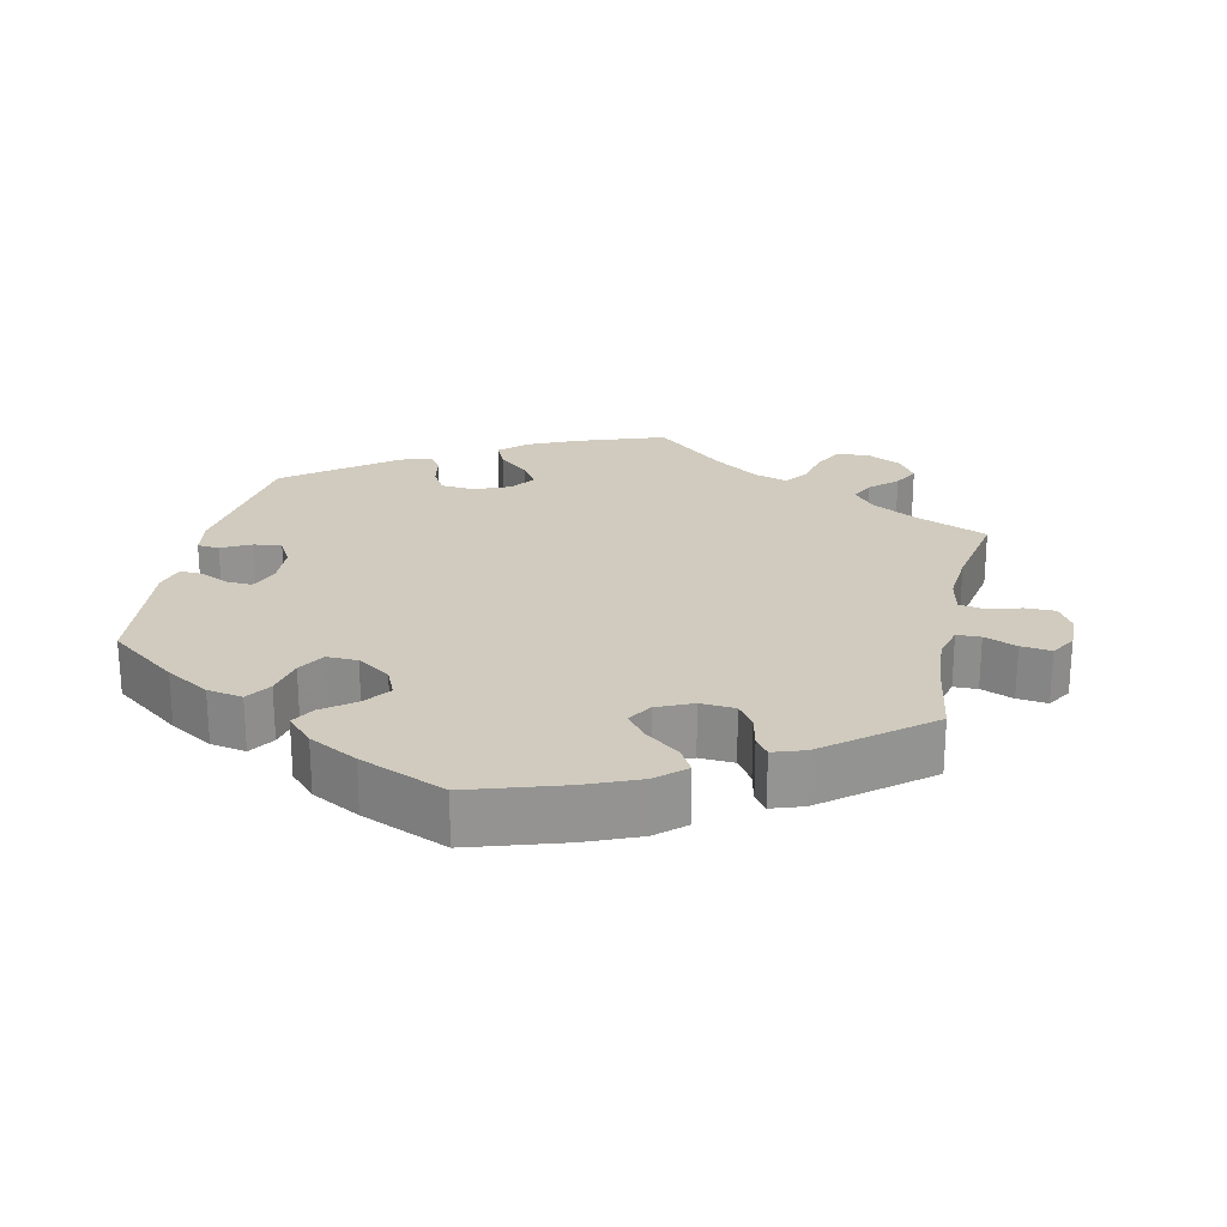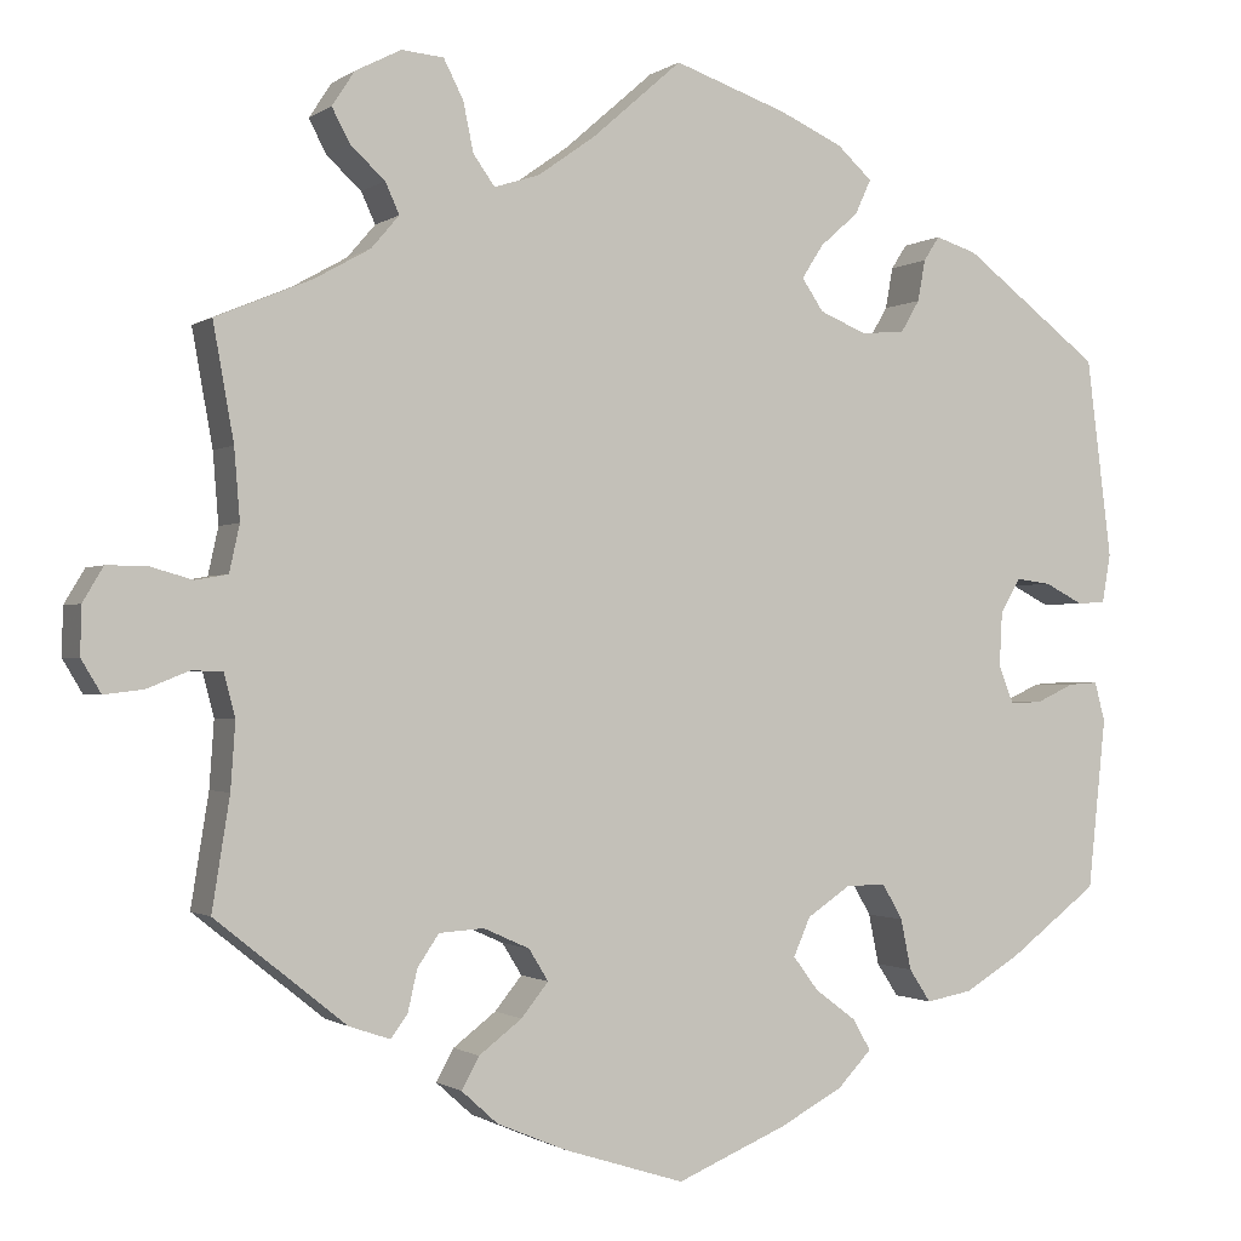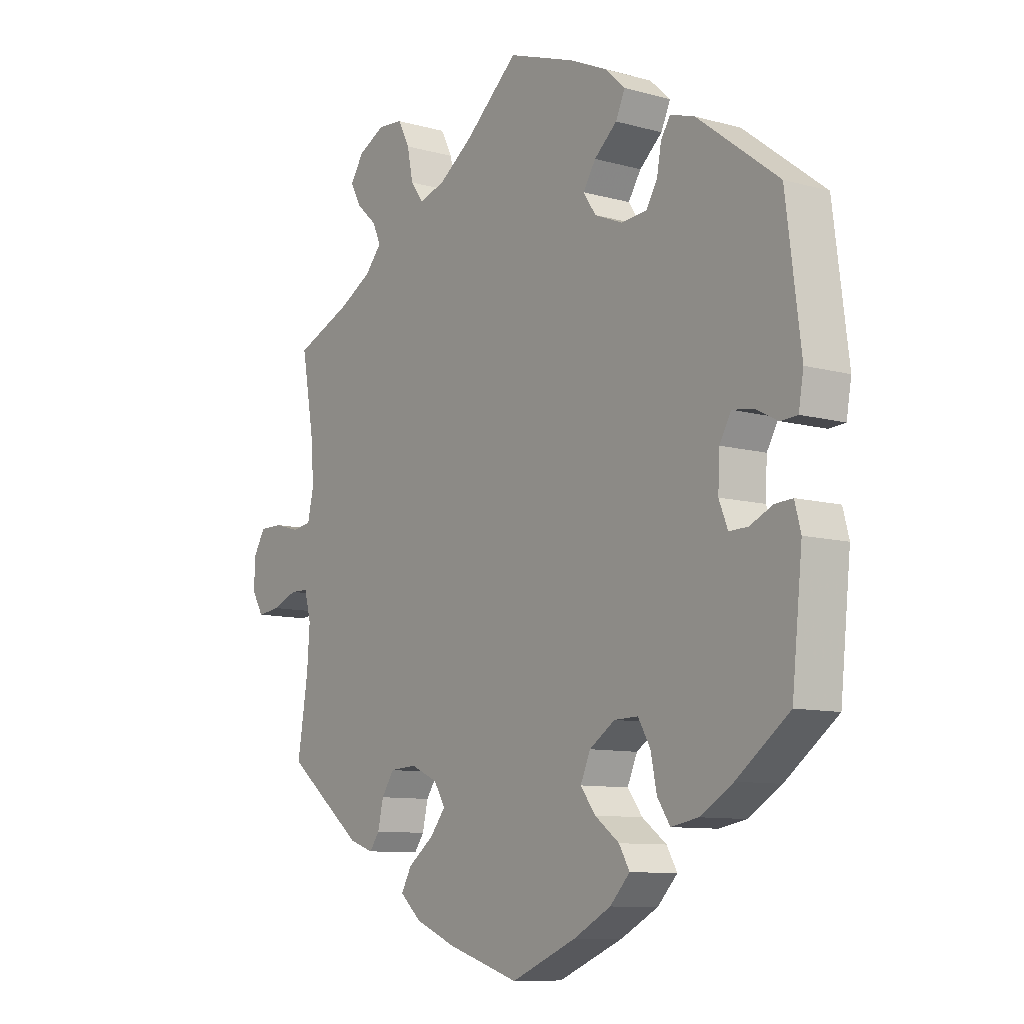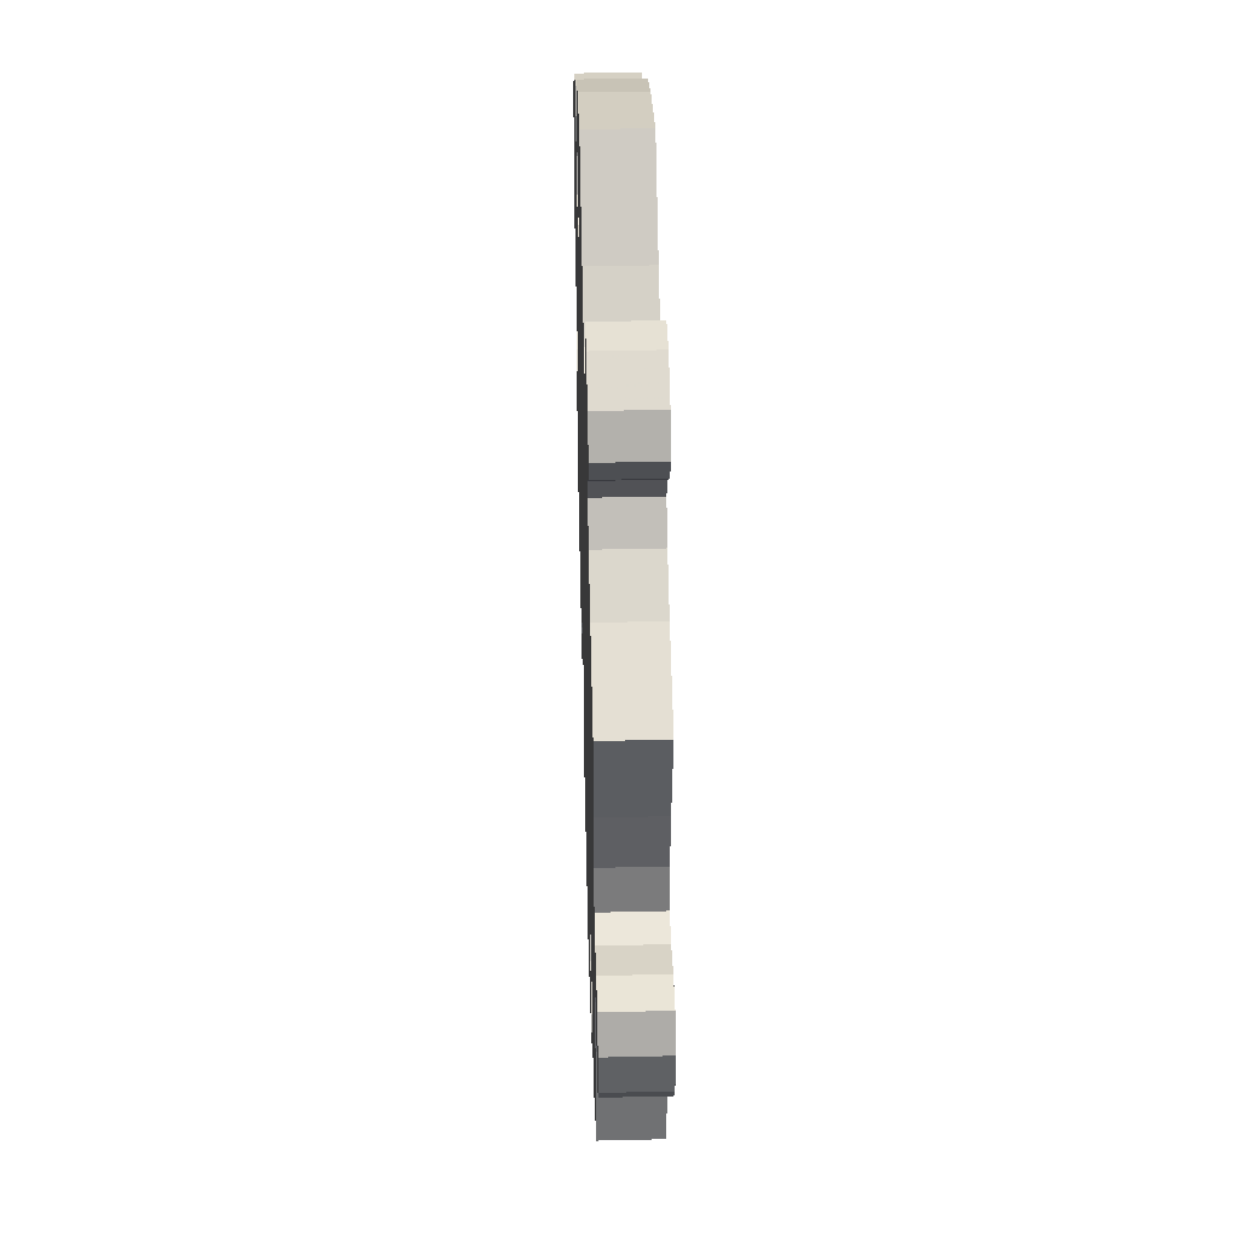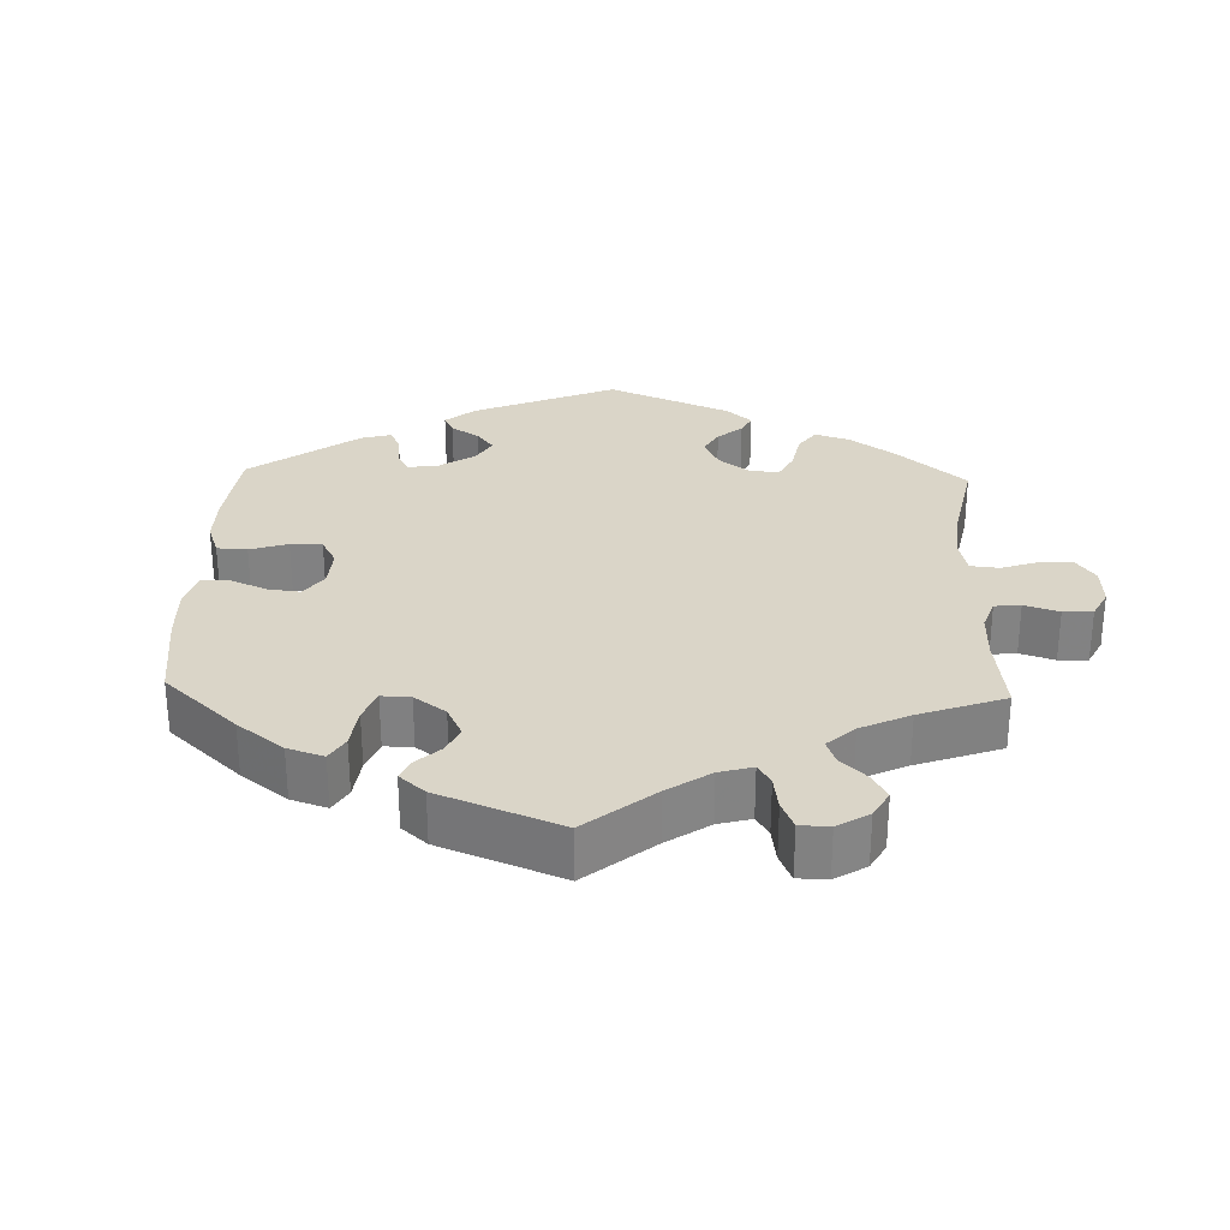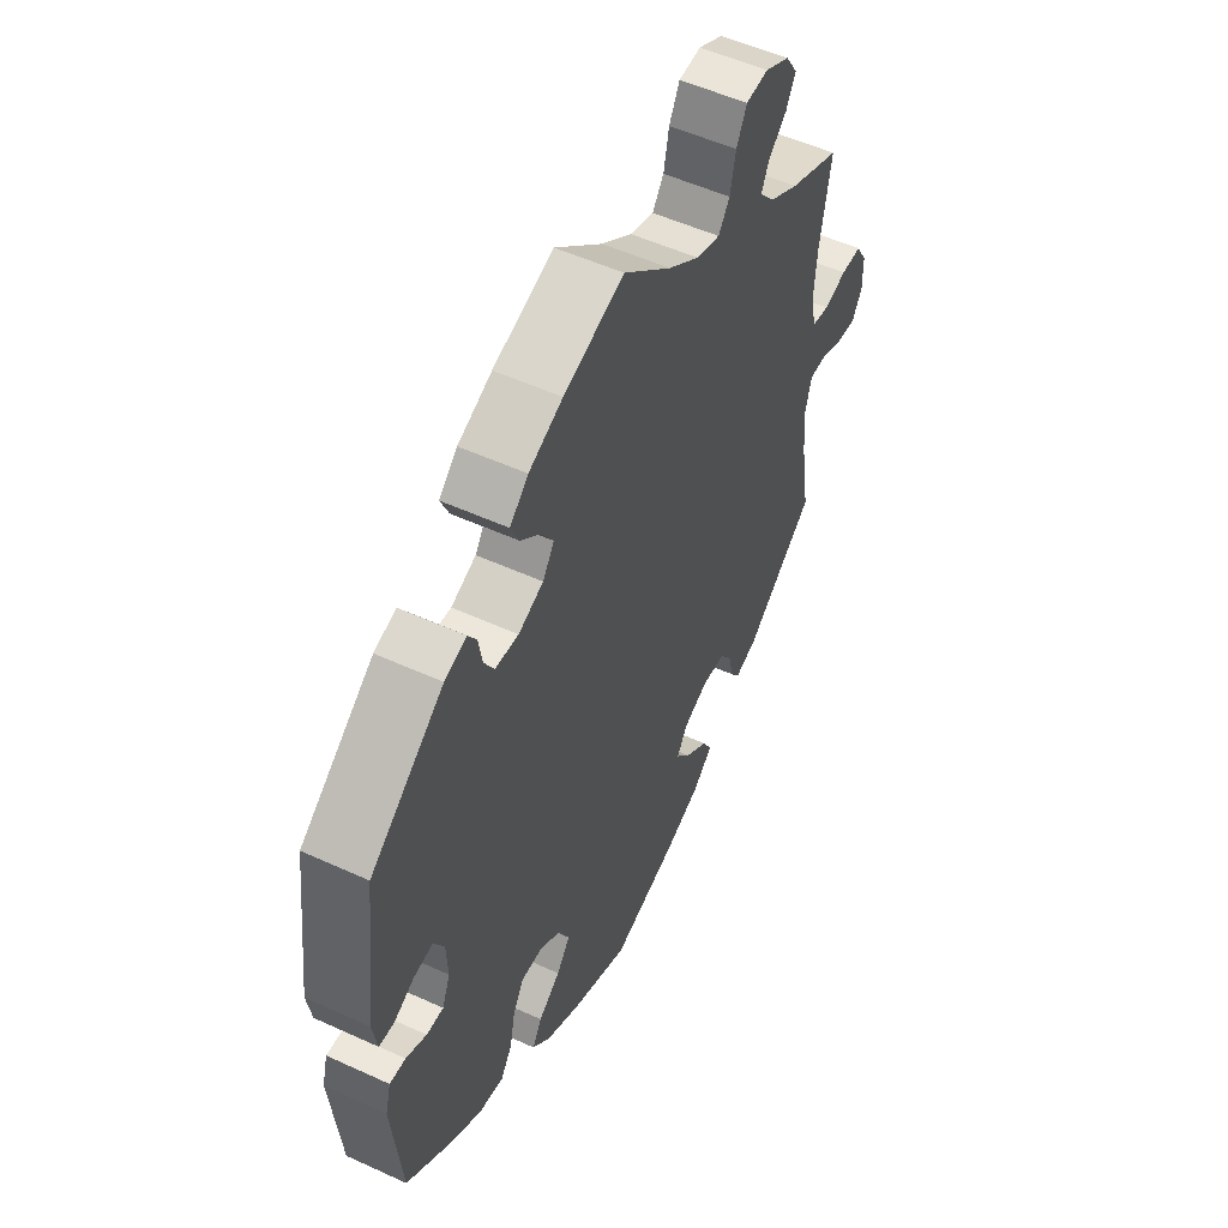
<metadata>
{"format":"obj","ext":"obj","renderer":"f3d","projection":"perspective","resolution":1024,"background":"white","views":[{"elev":23.5,"azim":-167.6,"up":"+Y"},{"elev":-1.0,"azim":-24.6,"up":"+Z"},{"elev":-9.6,"azim":54.0,"up":"+Z"},{"elev":44.1,"azim":-91.6,"up":"+Z"},{"elev":29.3,"azim":-118.0,"up":"+Y"},{"elev":52.8,"azim":116.2,"up":"+Z"}]}
</metadata>
<code>
v 0.527 0.07 0.076
v 0.518 0.07 0.024
v 0.488 0.07 0.022
v 0.447 0.07 0.043
v 0.409 0.07 0.048
v 0.388 0.07 0.011
v 0.385 0.07 -0.047
v 0.401 0.07 -0.087
v 0.435 0.07 -0.086
v 0.476 0.07 -0.067
v 0.508 0.07 -0.065
v 0.519 0.07 -0.107
v 0.5 0.07 -0.289
v 0.405 0.07 -0.361
v 0.345 0.07 -0.397
v 0.296 0.07 -0.406
v 0.273 0.07 -0.371
v 0.262 0.07 -0.317
v 0.24 0.07 -0.279
v 0.197 0.07 -0.28
v 0.151 0.07 -0.311
v 0.133 0.07 -0.352
v 0.16 0.07 -0.388
v 0.204 0.07 -0.421
v 0.223 0.07 -0.454
v 0.187 0.07 -0.492
v 0.12 0.07 -0.528
v 0.001 0.07 -0.578
v -0.129 0.07 -0.537
v -0.203 0.07 -0.506
v -0.242 0.07 -0.471
v -0.223 0.07 -0.437
v -0.177 0.07 -0.402
v -0.148 0.07 -0.366
v -0.169 0.07 -0.332
v -0.218 0.07 -0.31
v -0.266 0.07 -0.313
v -0.289 0.07 -0.347
v -0.299 0.07 -0.391
v -0.317 0.07 -0.416
v -0.361 0.07 -0.401
v -0.501 0.07 -0.289
v -0.482 0.07 -0.17
v -0.477 0.07 -0.099
v -0.489 0.07 -0.053
v -0.522 0.07 -0.052
v -0.567 0.07 -0.07
v -0.609 0.07 -0.075
v -0.63 0.07 -0.04
v -0.629 0.07 0.011
v -0.607 0.07 0.048
v -0.565 0.07 0.048
v -0.519 0.07 0.035
v -0.484 0.07 0.041
v -0.473 0.07 0.091
v -0.479 0.07 0.166
v -0.501 0.07 0.289
v -0.398 0.07 0.332
v -0.339 0.07 0.365
v -0.309 0.07 0.4
v -0.324 0.07 0.433
v -0.361 0.07 0.467
v -0.38 0.07 0.503
v -0.356 0.07 0.54
v -0.307 0.07 0.565
v -0.262 0.07 0.561
v -0.241 0.07 0.52
v -0.23 0.07 0.467
v -0.207 0.07 0.435
v -0.159 0.07 0.45
v -0.097 0.07 0.494
v -0.001 0.07 0.578
v 0.12 0.07 0.536
v 0.188 0.07 0.505
v 0.225 0.07 0.471
v 0.208 0.07 0.434
v 0.167 0.07 0.398
v 0.144 0.07 0.362
v 0.167 0.07 0.328
v 0.217 0.07 0.307
v 0.264 0.07 0.311
v 0.284 0.07 0.345
v 0.292 0.07 0.389
v 0.309 0.07 0.415
v 0.353 0.07 0.401
v 0.5 0.07 0.289
v 0.527 0 0.076
v 0.518 0 0.024
v 0.488 0 0.022
v 0.447 0 0.043
v 0.409 0 0.048
v 0.388 0 0.011
v 0.385 0 -0.047
v 0.401 0 -0.087
v 0.435 0 -0.086
v 0.476 0 -0.067
v 0.508 0 -0.065
v 0.519 0 -0.107
v 0.5 0 -0.289
v 0.405 0 -0.361
v 0.345 0 -0.397
v 0.296 0 -0.406
v 0.273 0 -0.371
v 0.262 0 -0.317
v 0.24 0 -0.279
v 0.197 0 -0.28
v 0.151 0 -0.311
v 0.133 0 -0.352
v 0.16 0 -0.388
v 0.204 0 -0.421
v 0.223 0 -0.454
v 0.187 0 -0.492
v 0.12 0 -0.528
v 0.001 0 -0.578
v -0.129 0 -0.537
v -0.203 0 -0.506
v -0.242 0 -0.471
v -0.223 0 -0.437
v -0.177 0 -0.402
v -0.148 0 -0.366
v -0.169 0 -0.332
v -0.218 0 -0.31
v -0.266 0 -0.313
v -0.289 0 -0.347
v -0.299 0 -0.391
v -0.317 0 -0.416
v -0.361 0 -0.401
v -0.501 0 -0.289
v -0.482 0 -0.17
v -0.477 0 -0.099
v -0.489 0 -0.053
v -0.522 0 -0.052
v -0.567 0 -0.07
v -0.609 0 -0.075
v -0.63 0 -0.04
v -0.629 0 0.011
v -0.607 0 0.048
v -0.565 0 0.048
v -0.519 0 0.035
v -0.484 0 0.041
v -0.473 0 0.091
v -0.479 0 0.166
v -0.501 0 0.289
v -0.398 0 0.332
v -0.339 0 0.365
v -0.309 0 0.4
v -0.324 0 0.433
v -0.361 0 0.467
v -0.38 0 0.503
v -0.356 0 0.54
v -0.307 0 0.565
v -0.262 0 0.561
v -0.241 0 0.52
v -0.23 0 0.467
v -0.207 0 0.435
v -0.159 0 0.45
v -0.097 0 0.494
v -0.001 0 0.578
v 0.12 0 0.536
v 0.188 0 0.505
v 0.225 0 0.471
v 0.208 0 0.434
v 0.167 0 0.398
v 0.144 0 0.362
v 0.167 0 0.328
v 0.217 0 0.307
v 0.264 0 0.311
v 0.284 0 0.345
v 0.292 0 0.389
v 0.309 0 0.415
v 0.353 0 0.401
v 0.5 0 0.289
f 82 83 84 85
f 81 82 85 86
f 80 81 86 1
f 74 75 76 77
f 74 77 78
f 71 72 73 74
f 70 71 74 78
f 69 70 78 79
f 65 66 67 68
f 65 68 69
f 64 65 69
f 61 62 63 64
f 60 61 64 69
f 59 60 69 79
f 56 57 58
f 55 56 58 59
f 54 55 59 79
f 50 51 52 53
f 50 53 54
f 49 50 54
f 46 47 48 49
f 45 46 49 54
f 44 45 54 79
f 40 41 42 43
f 38 39 40 43
f 37 38 43 44
f 36 37 44 79
f 30 31 32 33
f 30 33 34
f 29 30 34
f 28 29 34
f 27 28 34 35
f 23 24 25 26
f 22 23 26 27
f 15 16 17 18
f 15 18 19
f 14 15 19
f 13 14 19
f 12 13 19
f 9 10 11 12
f 8 9 12 19
f 7 8 19 20
f 1 2 3 4
f 1 4 5
f 80 1 5
f 35 36 79 80
f 35 80 5 6
f 22 27 35
f 21 22 35
f 20 21 35
f 6 7 20 35
f 171 170 169 168
f 172 171 168 167
f 87 172 167 166
f 163 162 161 160
f 164 163 160
f 160 159 158 157
f 164 160 157 156
f 165 164 156 155
f 154 153 152 151
f 155 154 151
f 155 151 150
f 150 149 148 147
f 155 150 147 146
f 165 155 146 145
f 144 143 142
f 145 144 142 141
f 165 145 141 140
f 139 138 137 136
f 140 139 136
f 140 136 135
f 135 134 133 132
f 140 135 132 131
f 165 140 131 130
f 129 128 127 126
f 129 126 125 124
f 130 129 124 123
f 165 130 123 122
f 119 118 117 116
f 120 119 116
f 120 116 115
f 120 115 114
f 121 120 114 113
f 112 111 110 109
f 113 112 109 108
f 104 103 102 101
f 105 104 101
f 105 101 100
f 105 100 99
f 105 99 98
f 98 97 96 95
f 105 98 95 94
f 106 105 94 93
f 90 89 88 87
f 91 90 87
f 91 87 166
f 166 165 122 121
f 92 91 166 121
f 121 113 108
f 121 108 107
f 121 107 106
f 121 106 93 92
f 1 87 88 2
f 2 88 89 3
f 3 89 90 4
f 4 90 91 5
f 5 91 92 6
f 6 92 93 7
f 7 93 94 8
f 8 94 95 9
f 9 95 96 10
f 10 96 97 11
f 11 97 98 12
f 12 98 99 13
f 13 99 100 14
f 14 100 101 15
f 15 101 102 16
f 16 102 103 17
f 17 103 104 18
f 18 104 105 19
f 19 105 106 20
f 20 106 107 21
f 21 107 108 22
f 22 108 109 23
f 23 109 110 24
f 24 110 111 25
f 25 111 112 26
f 26 112 113 27
f 27 113 114 28
f 28 114 115 29
f 29 115 116 30
f 30 116 117 31
f 31 117 118 32
f 32 118 119 33
f 33 119 120 34
f 34 120 121 35
f 35 121 122 36
f 36 122 123 37
f 37 123 124 38
f 38 124 125 39
f 39 125 126 40
f 40 126 127 41
f 41 127 128 42
f 42 128 129 43
f 43 129 130 44
f 44 130 131 45
f 45 131 132 46
f 46 132 133 47
f 47 133 134 48
f 48 134 135 49
f 49 135 136 50
f 50 136 137 51
f 51 137 138 52
f 52 138 139 53
f 53 139 140 54
f 54 140 141 55
f 55 141 142 56
f 56 142 143 57
f 57 143 144 58
f 58 144 145 59
f 59 145 146 60
f 60 146 147 61
f 61 147 148 62
f 62 148 149 63
f 63 149 150 64
f 64 150 151 65
f 65 151 152 66
f 66 152 153 67
f 67 153 154 68
f 68 154 155 69
f 69 155 156 70
f 70 156 157 71
f 71 157 158 72
f 72 158 159 73
f 73 159 160 74
f 74 160 161 75
f 75 161 162 76
f 76 162 163 77
f 77 163 164 78
f 78 164 165 79
f 79 165 166 80
f 80 166 167 81
f 81 167 168 82
f 82 168 169 83
f 83 169 170 84
f 84 170 171 85
f 85 171 172 86
f 86 172 87 1

</code>
